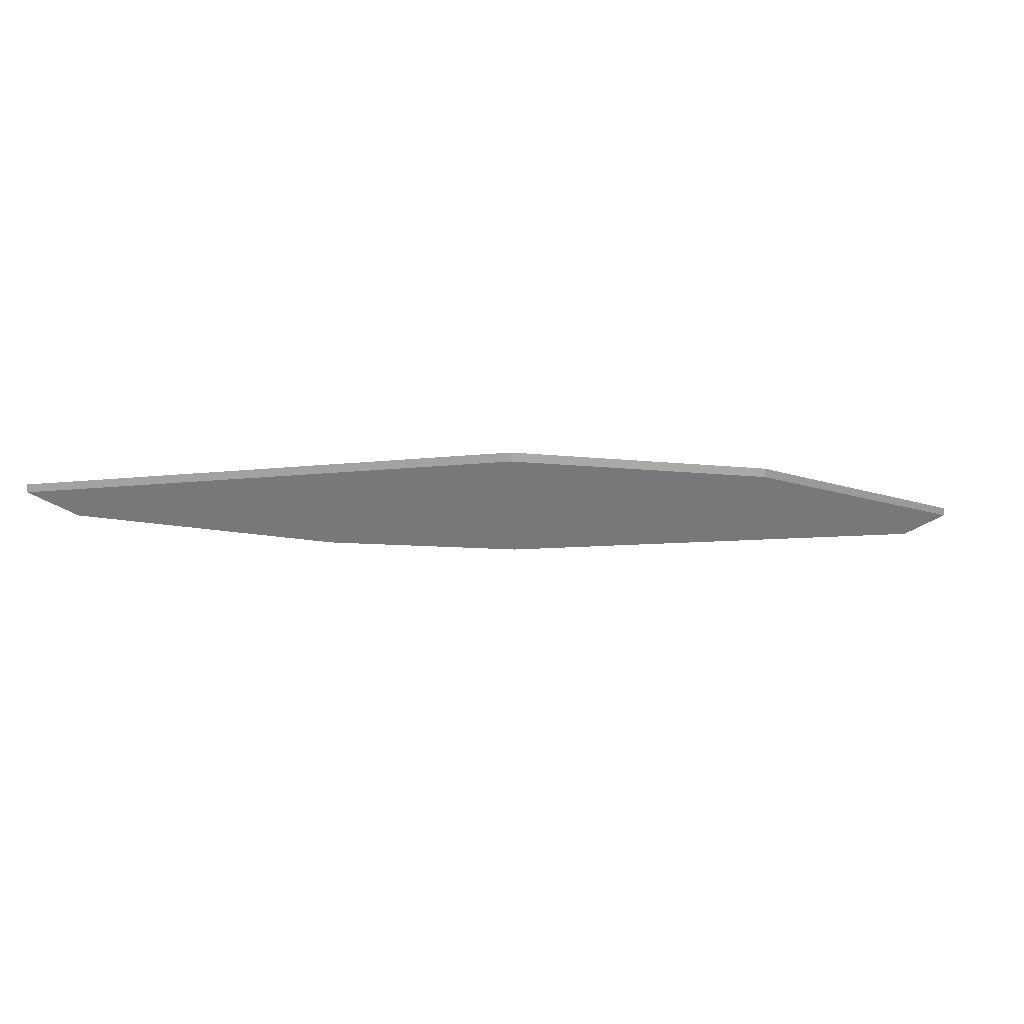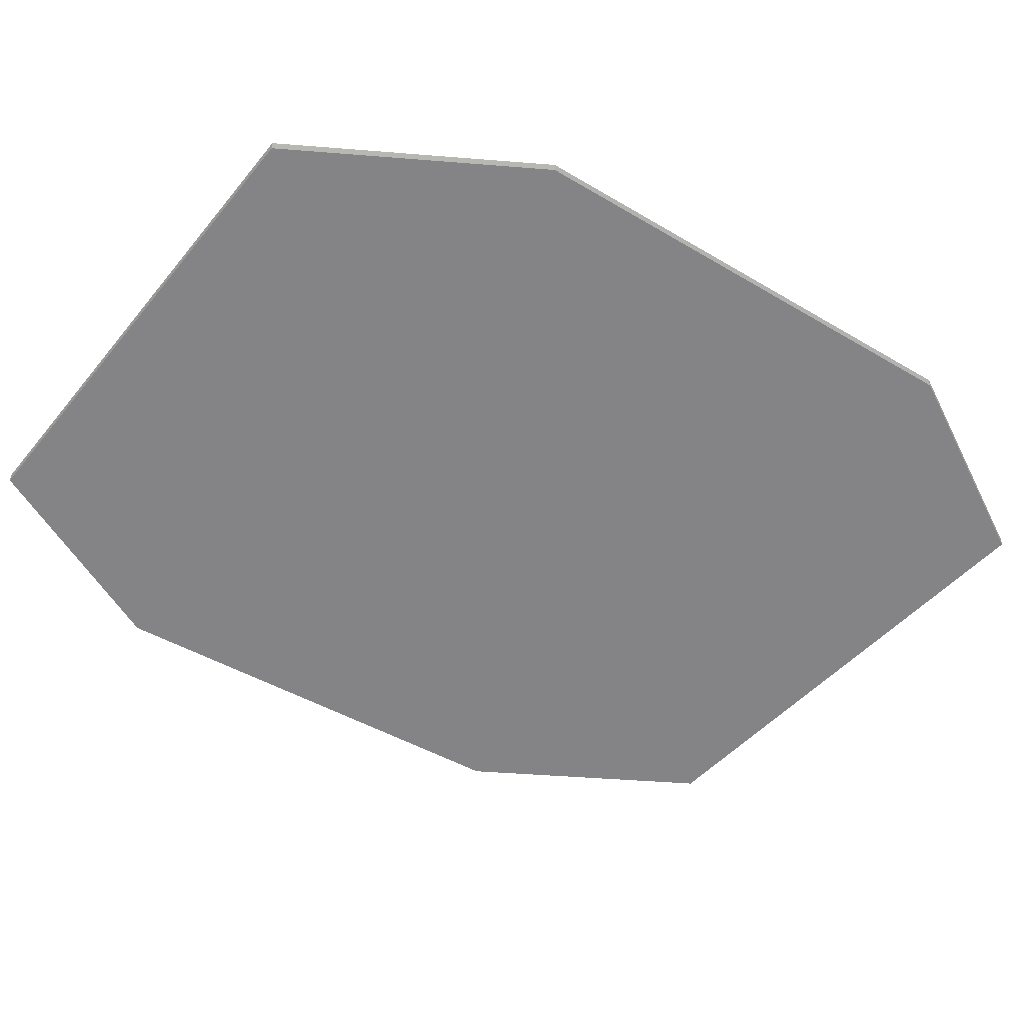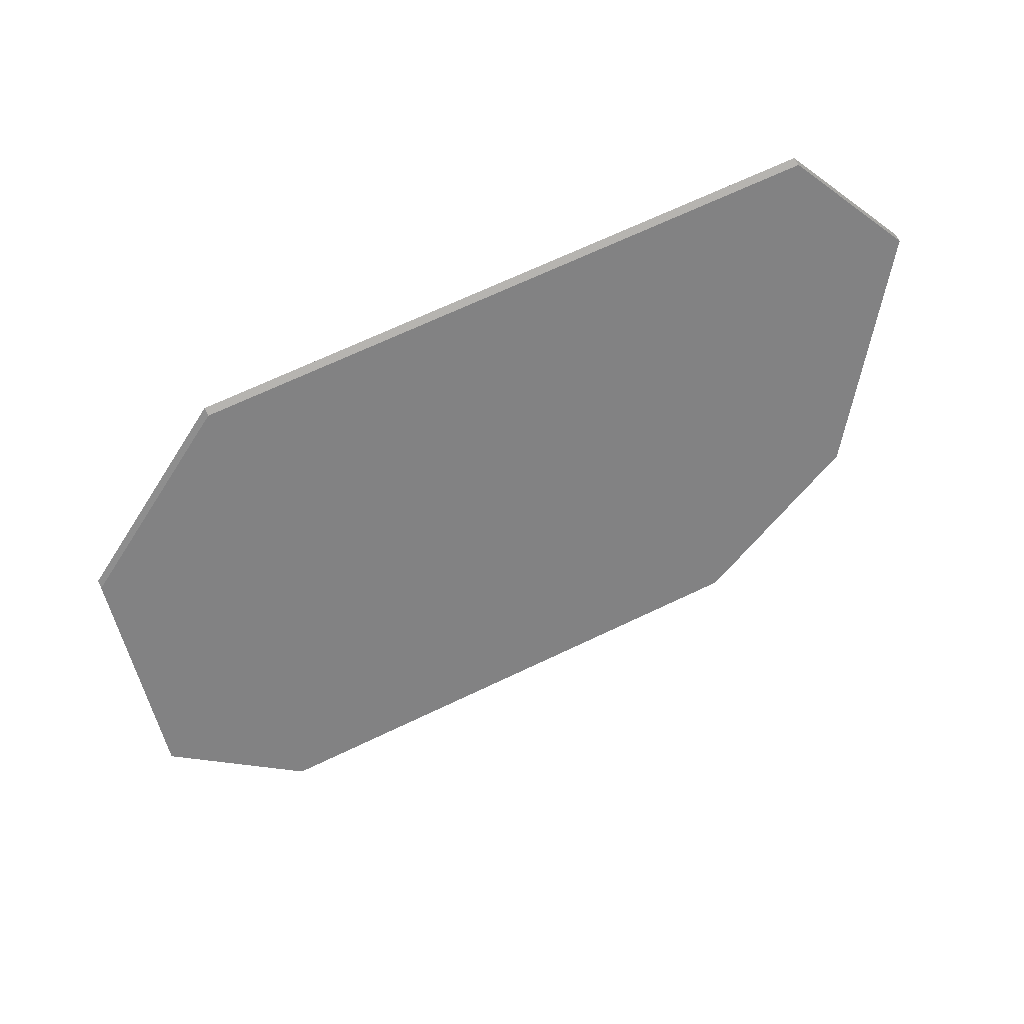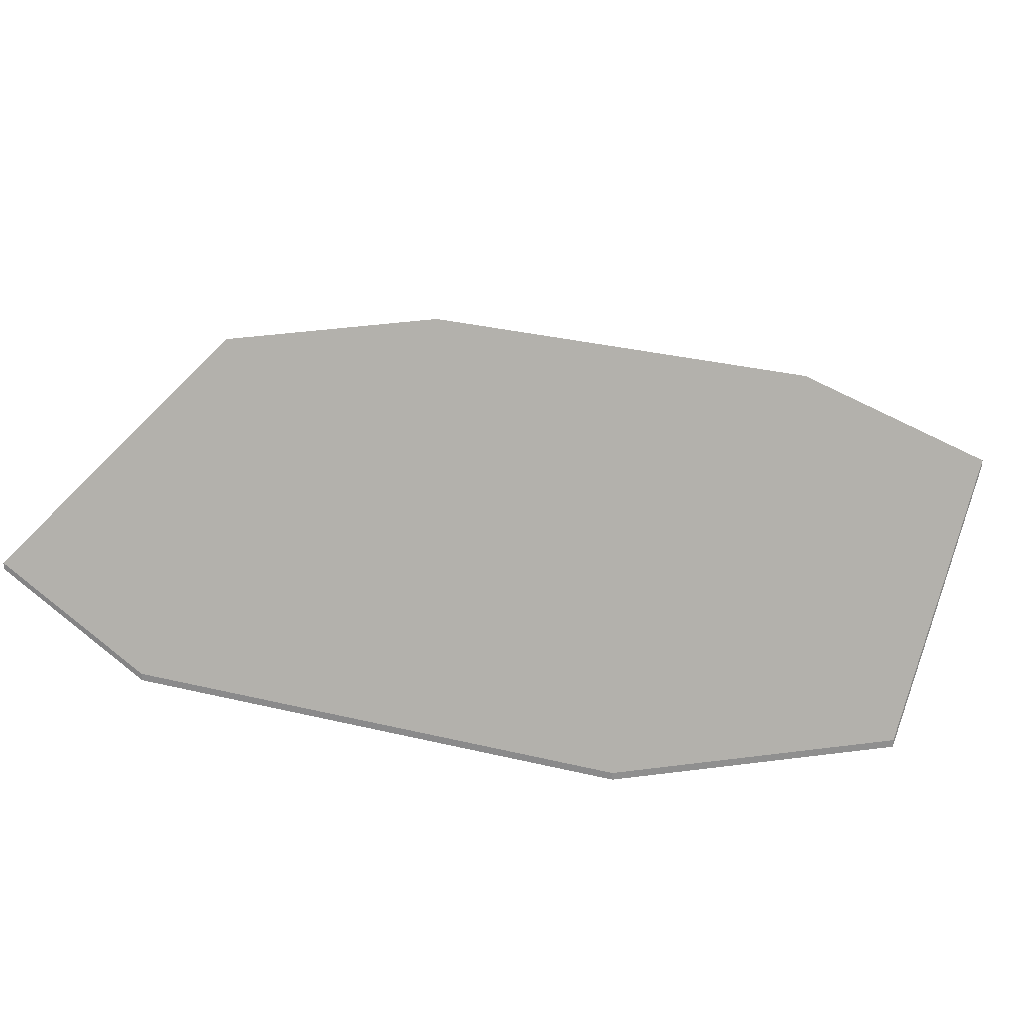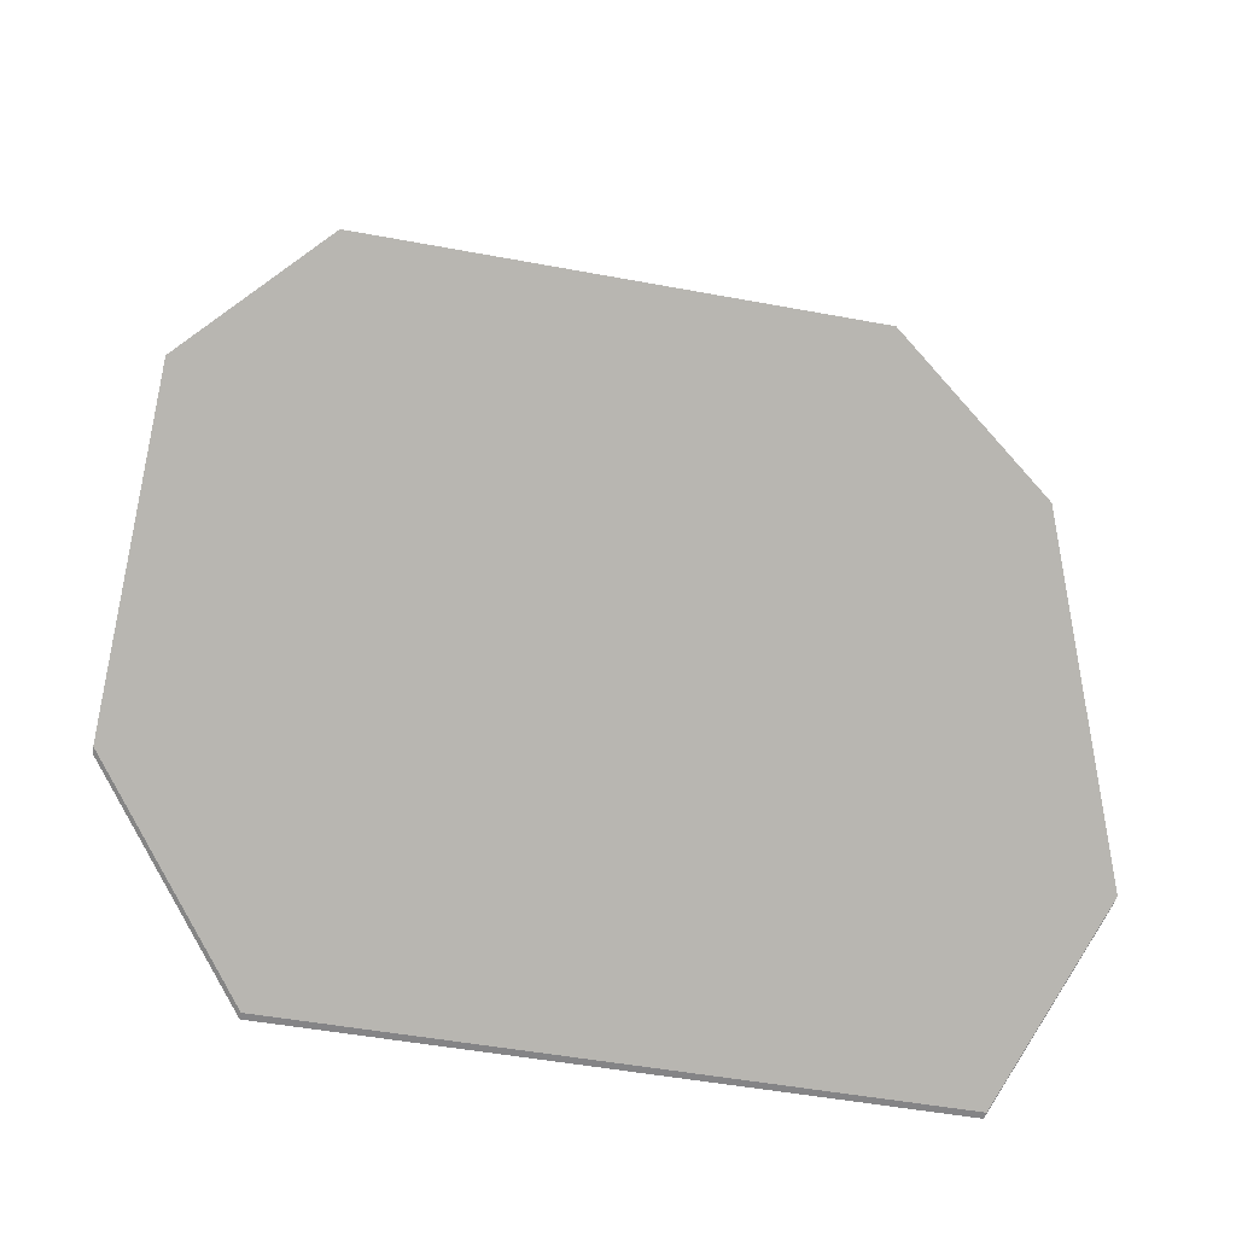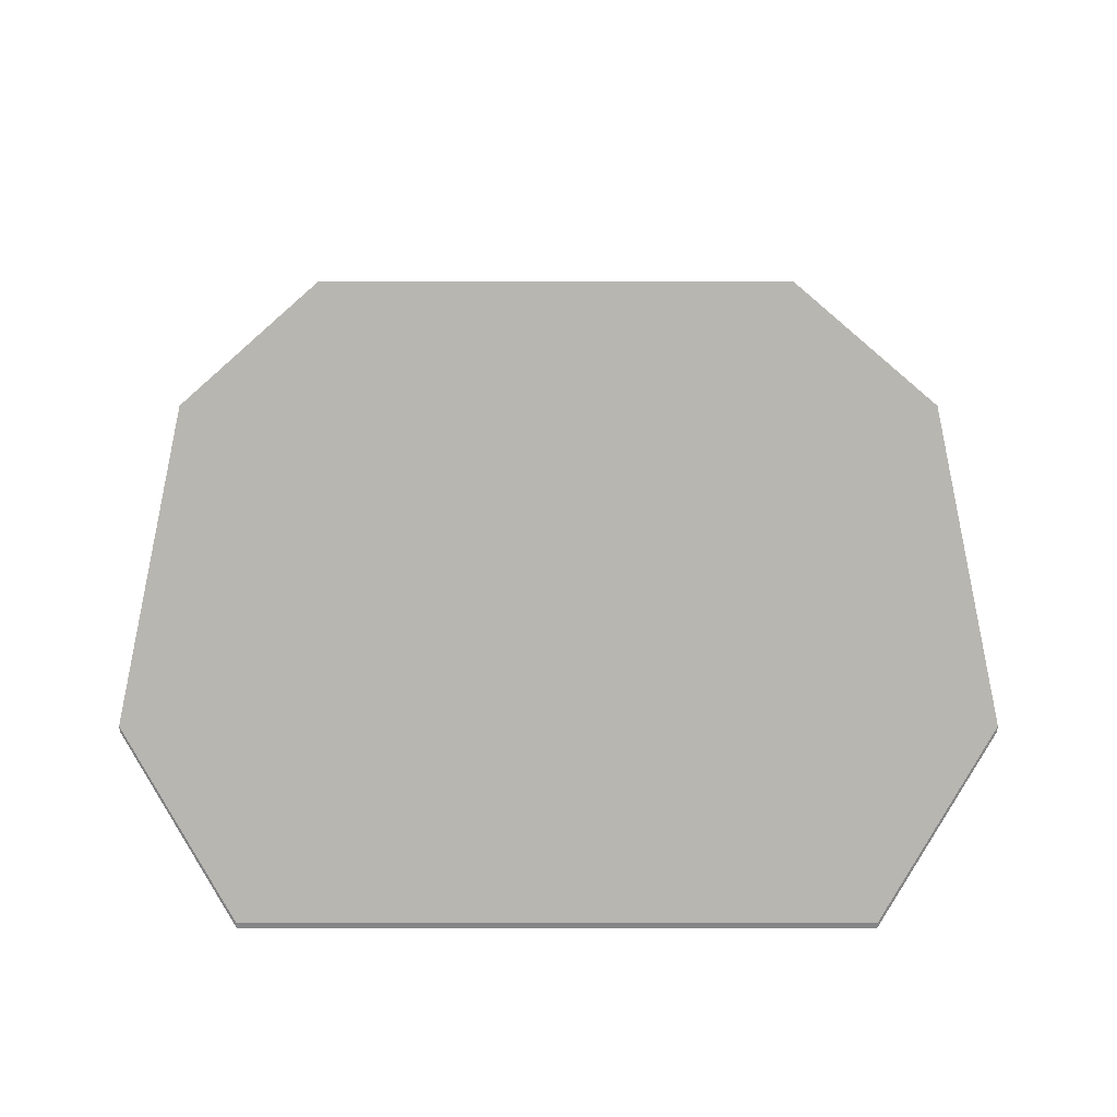
<metadata>
{"format":"obj","ext":"obj","renderer":"f3d","projection":"perspective","resolution":1024,"background":"white","views":[{"elev":-4.9,"azim":30.5,"up":"+Y"},{"elev":-43.1,"azim":54.5,"up":"+Y"},{"elev":66.0,"azim":154.1,"up":"+Z"},{"elev":31.5,"azim":108.9,"up":"+Y"},{"elev":-46.6,"azim":-12.2,"up":"+Z"},{"elev":42.0,"azim":180.0,"up":"+Y"}]}
</metadata>
<code>
o Object.1
v -63.9 -0.9 110.5 160 160 160
v -96.45 -0.9 56.48 160 160 160
v -96.45 -0.9 -55.96 160 160 160
v -64.72 -0.9 -111 160 160 160
v 64.47 -0.9 -111 160 160 160
v 95.55 -0.9 -55.96 160 160 160
v 95.55 -0.9 56.59 160 160 160
v 64.47 -0.9 110.5 160 160 160
v -96.45 0.9 56.48 160 160 160
v -96.45 0.9 -55.96 160 160 160
v -64.72 0.9 -111 160 160 160
v 64.47 0.9 -111 160 160 160
v 95.55 0.9 -55.96 160 160 160
v 95.55 0.9 56.59 160 160 160
v 64.47 0.9 110.5 160 160 160
v -63.9 0.9 110.5 160 160 160
v 95.55 -0.9 56.59 160 160 160
v -63.9 -0.9 110.5 160 160 160
v 95.55 -0.9 56.59 160 160 160
v -96.45 -0.9 56.48 160 160 160
v 95.55 -0.9 -55.96 160 160 160
v -96.45 -0.9 56.48 160 160 160
v 95.55 -0.9 -55.96 160 160 160
v -96.45 -0.9 -55.96 160 160 160
v -64.72 -0.9 -111 160 160 160
v 95.55 -0.9 -55.96 160 160 160
v -96.45 -0.9 56.48 160 160 160
v -96.45 -0.9 56.48 160 160 160
v -96.45 0.9 -55.96 160 160 160
v -96.45 -0.9 -55.96 160 160 160
v -96.45 0.9 -55.96 160 160 160
v -96.45 -0.9 -55.96 160 160 160
v -96.45 -0.9 -55.96 160 160 160
v -64.72 0.9 -111 160 160 160
v -64.72 -0.9 -111 160 160 160
v -64.72 0.9 -111 160 160 160
v -64.72 -0.9 -111 160 160 160
v -64.72 -0.9 -111 160 160 160
v 64.47 0.9 -111 160 160 160
v 64.47 -0.9 -111 160 160 160
v 64.47 0.9 -111 160 160 160
v 64.47 -0.9 -111 160 160 160
v 64.47 -0.9 -111 160 160 160
v 95.55 0.9 -55.96 160 160 160
v 95.55 -0.9 -55.96 160 160 160
v 95.55 0.9 -55.96 160 160 160
v 95.55 -0.9 -55.96 160 160 160
v 95.55 -0.9 -55.96 160 160 160
v 95.55 0.9 56.59 160 160 160
v 95.55 -0.9 56.59 160 160 160
v 95.55 0.9 56.59 160 160 160
v 95.55 -0.9 56.59 160 160 160
v 95.55 -0.9 56.59 160 160 160
v 64.47 0.9 110.5 160 160 160
v 64.47 -0.9 110.5 160 160 160
v 64.47 0.9 110.5 160 160 160
v 64.47 -0.9 110.5 160 160 160
v 64.47 -0.9 110.5 160 160 160
v -63.9 0.9 110.5 160 160 160
v -63.9 -0.9 110.5 160 160 160
v -63.9 0.9 110.5 160 160 160
v -96.45 0.9 56.48 160 160 160
v -63.9 -0.9 110.5 160 160 160
v -63.9 -0.9 110.5 160 160 160
v -96.45 0.9 56.48 160 160 160
v -96.45 -0.9 56.48 160 160 160
v -63.9 0.9 110.5 160 160 160
v 95.55 0.9 56.59 160 160 160
v -96.45 0.9 56.48 160 160 160
v -96.45 0.9 56.48 160 160 160
v 95.55 0.9 56.59 160 160 160
v 95.55 0.9 -55.96 160 160 160
v -96.45 0.9 56.48 160 160 160
v 95.55 0.9 -55.96 160 160 160
v -96.45 0.9 -55.96 160 160 160
v -96.45 0.9 -55.96 160 160 160
v 95.55 0.9 -55.96 160 160 160
v -64.72 0.9 -111 160 160 160
v -64.72 0.9 -111 160 160 160
v 95.55 0.9 -55.96 160 160 160
v 64.47 0.9 -111 160 160 160
v -63.9 0.9 110.5 160 160 160
v 64.47 0.9 110.5 160 160 160
v 95.55 0.9 56.59 160 160 160
f 8 1 7
f 17 18 2
f 19 20 6
f 21 22 3
f 23 24 4
f 25 5 26
f 9 10 27
f 28 29 30
f 31 11 32
f 33 34 35
f 36 12 37
f 38 39 40
f 41 13 42
f 43 44 45
f 46 14 47
f 48 49 50
f 51 15 52
f 53 54 55
f 56 16 57
f 58 59 60
f 61 62 63
f 64 65 66
f 67 68 69
f 70 71 72
f 73 74 75
f 76 77 78
f 79 80 81
f 82 83 84

</code>
